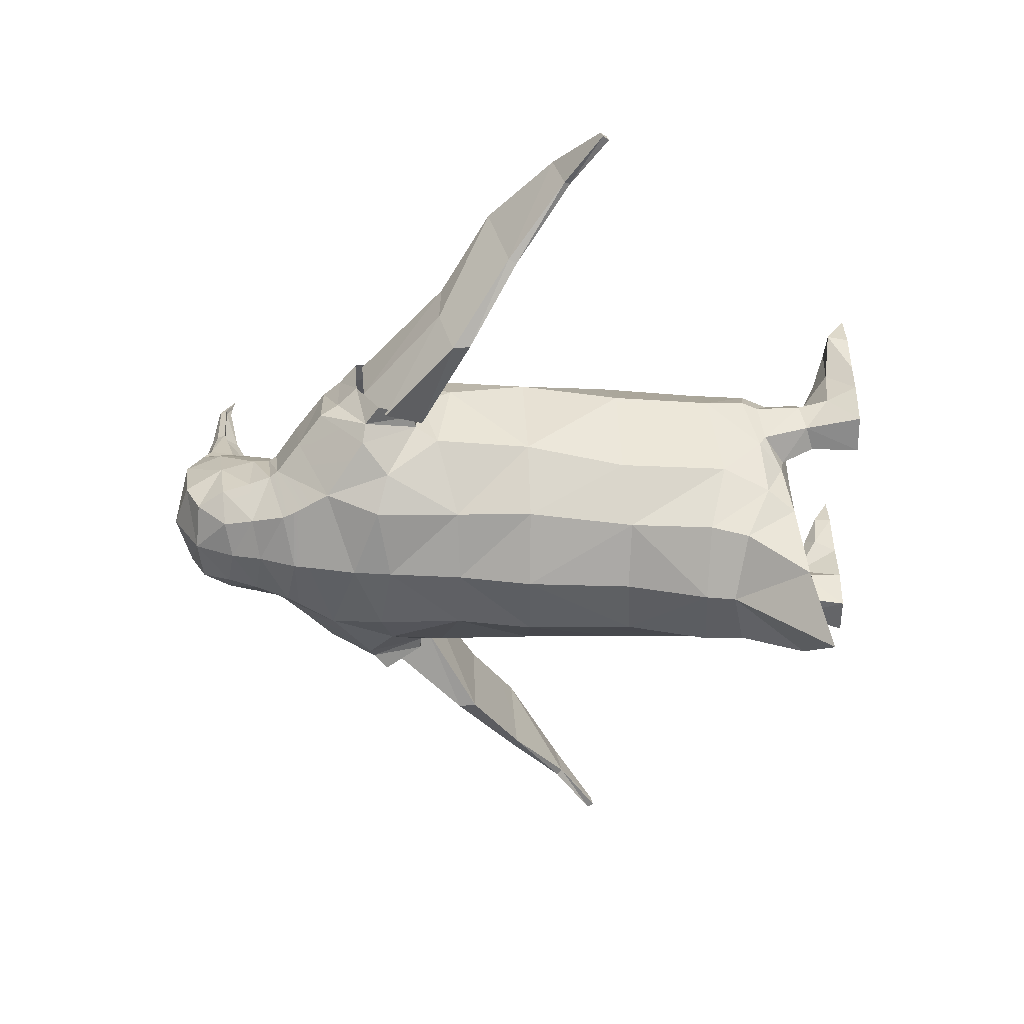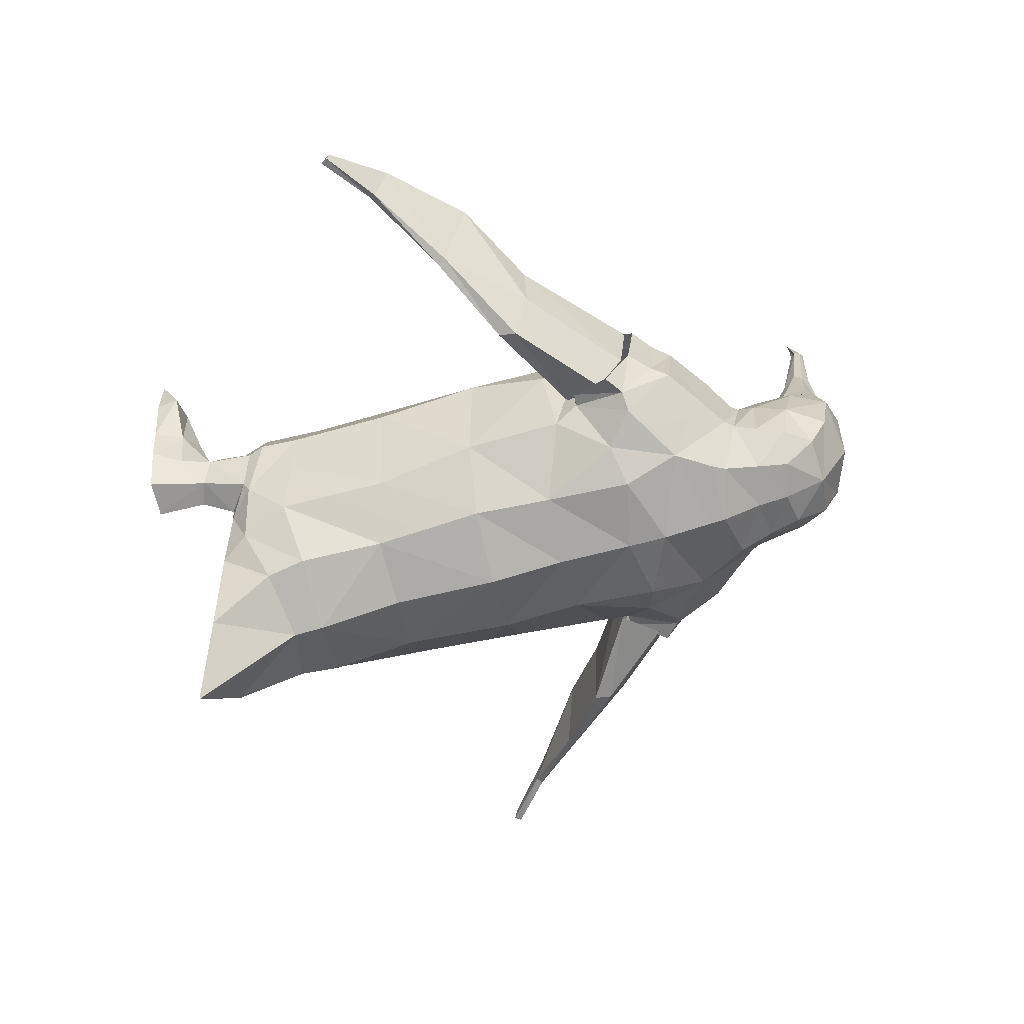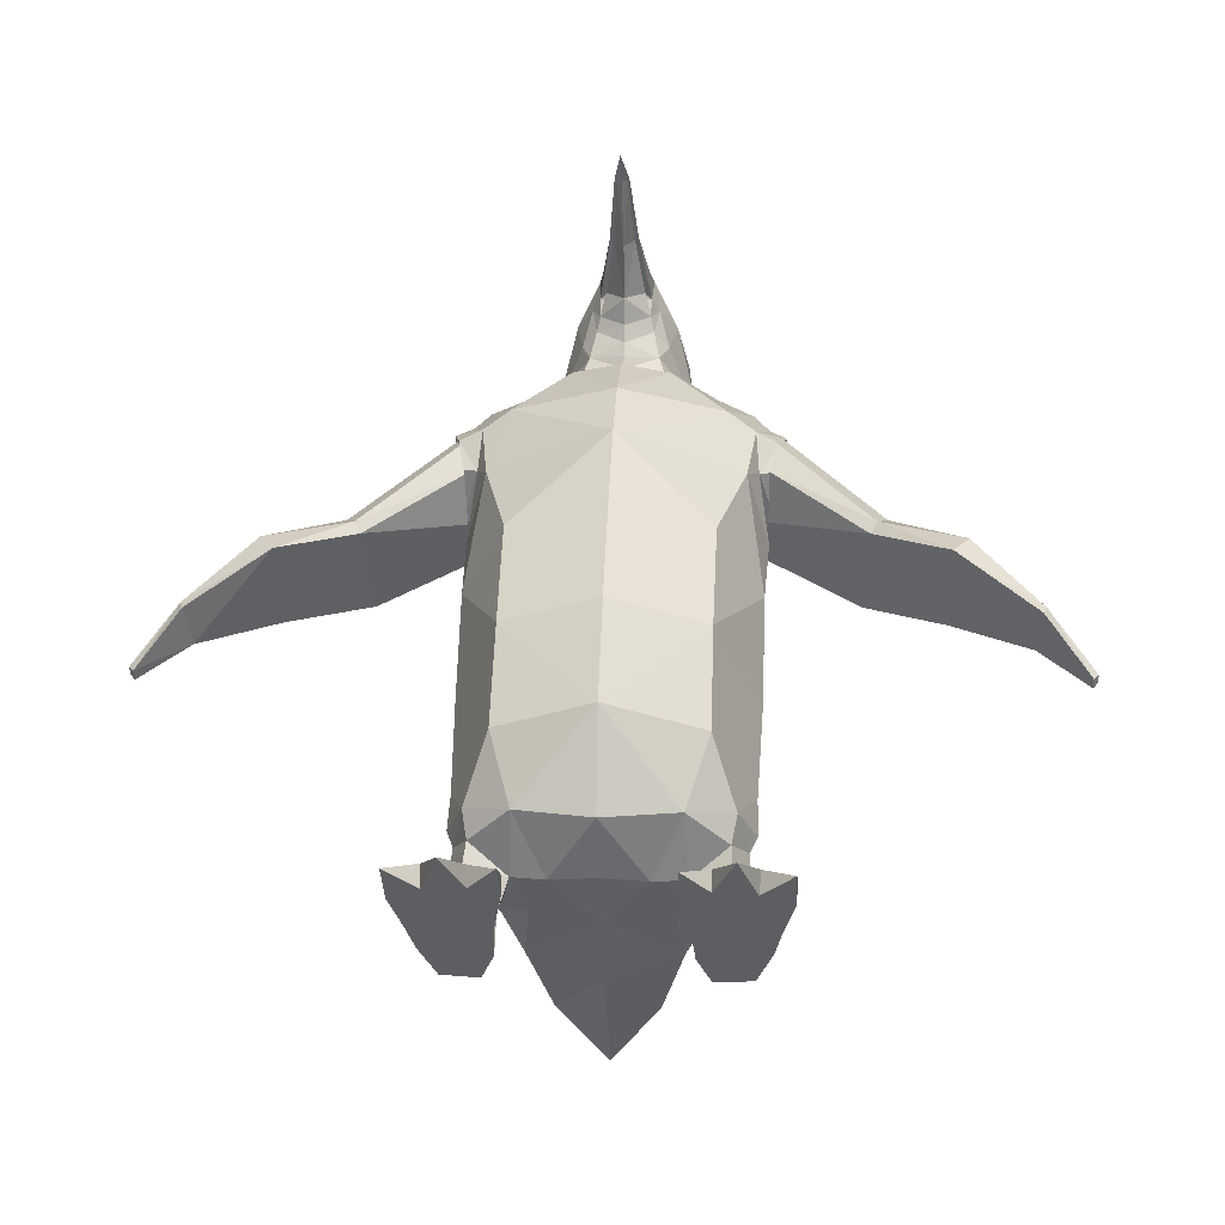
<metadata>
{"format":"obj","ext":"obj","renderer":"f3d","projection":"perspective","resolution":1024,"background":"white","views":[{"elev":-61.2,"azim":-90.1,"up":"+Z"},{"elev":-57.7,"azim":103.3,"up":"+Z"},{"elev":52.4,"azim":2.6,"up":"+Z"}]}
</metadata>
<code>
o Pingu1
v 48.47 3.571 -36.98
v 48.46 3.579 -37.09
v 48.64 3.482 -37.1
v 48.64 3.487 -36.9
v 48.47 3.61 -36.89
v 48.79 3.391 -37.02
v 48.77 3.404 -36.83
v 48.92 3.288 -36.95
v 48.92 3.303 -36.86
v 49.01 3.22 -36.93
v 49.01 3.216 -36.95
v 48.93 3.321 -36.87
v 48.93 3.299 -36.95
v 48.79 3.407 -37.02
v 49.02 3.232 -36.94
v 49.02 3.227 -36.95
v 48.8 3.448 -36.85
v 48.68 3.541 -36.92
v 48.67 3.543 -37.02
v 48.5 3.697 -37.03
v 48.65 3.508 -36.89
v 48.48 3.665 -36.87
v 48.49 3.707 -36.91
v 48.64 3.515 -37.1
v 48.5 3.648 -37.12
v 47.62 3.41 -37.08
v 47.48 3.303 -37.03
v 47.47 3.325 -36.95
v 47.38 3.236 -37.02
v 47.39 3.231 -37.03
v 47.77 3.485 -37.15
v 47.62 3.395 -37.09
v 47.49 3.292 -37.02
v 47.39 3.22 -37.03
v 47.39 3.223 -37.01
v 47.48 3.307 -36.94
v 47.62 3.407 -36.89
v 47.59 3.451 -36.92
v 47.74 3.547 -37.07
v 47.77 3.518 -37.15
v 47.92 3.652 -37.16
v 47.91 3.7 -37.07
v 47.73 3.545 -36.98
v 47.75 3.512 -36.94
v 47.76 3.491 -36.95
v 47.93 3.614 -36.93
v 47.92 3.668 -36.91
v 47.91 3.711 -36.95
v 47.95 3.582 -37.13
v 47.94 3.575 -37.02
v 48.42 2.802 -36.95
v 48.47 2.757 -36.92
v 48.46 2.763 -37.01
v 48.42 2.778 -36.89
v 48.39 2.787 -36.96
v 48.36 2.763 -36.87
v 48.42 2.828 -36.95
v 48.45 2.82 -37.01
v 48.43 2.809 -37.06
v 48.46 2.706 -37.07
v 48.49 2.706 -36.99
v 48.5 2.706 -36.93
v 48.39 2.706 -37.08
v 48.39 2.796 -37.07
v 48.36 2.706 -37.01
v 48.37 2.783 -37.01
v 48.35 2.843 -37
v 48.35 2.745 -36.9
v 48.33 2.737 -36.82
v 48.38 2.743 -36.81
v 48.46 2.749 -36.81
v 48.52 2.745 -36.83
v 48.51 2.706 -36.84
v 48.51 2.706 -36.76
v 48.42 2.706 -36.73
v 48.46 2.706 -36.82
v 48.38 2.706 -36.81
v 48.33 2.706 -36.76
v 48.33 2.706 -36.83
v 48.35 2.706 -36.93
v 48.06 2.706 -36.84
v 48.06 2.706 -36.77
v 48.01 2.706 -36.83
v 48.05 2.706 -36.94
v 47.94 2.706 -36.84
v 47.97 2.706 -36.74
v 47.96 2.706 -37.09
v 48.02 2.706 -37.1
v 48.05 2.706 -37.03
v 47.92 2.706 -37.01
v 47.91 2.706 -36.95
v 47.89 2.706 -36.87
v 47.88 2.706 -36.78
v 47.94 2.749 -36.83
v 48.02 2.787 -36.98
v 47.98 2.778 -36.91
v 48.04 2.763 -36.88
v 47.99 2.802 -36.97
v 47.93 2.757 -36.94
v 47.95 2.763 -37.02
v 47.99 2.828 -36.97
v 47.96 2.82 -37.03
v 47.98 2.809 -37.08
v 48.03 2.796 -37.08
v 48.05 2.783 -37.02
v 48.06 2.843 -37.01
v 48.05 2.745 -36.91
v 48.06 2.737 -36.83
v 48.01 2.743 -36.82
v 47.88 2.745 -36.86
v 48.2 3.972 -36.89
v 48.24 4.006 -36.86
v 48.25 3.972 -36.88
v 48.2 4.043 -36.62
v 48.19 4.043 -36.62
v 48.19 4.035 -36.57
v 48.2 4.033 -36.75
v 48.21 4.033 -36.75
v 48.2 4.012 -36.85
v 48.19 4.032 -36.55
v 48.19 4.04 -36.63
v 48.2 4.044 -36.61
v 48.22 4.032 -36.75
v 48.2 4.031 -36.75
v 48.2 4.019 -36.83
v 48.25 4 -36.87
v 48.2 3.996 -36.86
v 47.92 3.682 -36.91
v 47.93 3.628 -36.93
v 47.95 3.623 -36.93
v 47.96 3.696 -36.9
v 47.91 3.725 -36.95
v 47.94 3.757 -36.96
v 47.9 3.714 -37.08
v 47.93 3.753 -37.08
v 47.93 3.693 -37.16
v 47.9 3.666 -37.16
v 47.93 3.596 -37.13
v 47.96 3.595 -37.13
v 47.96 3.697 -37.19
v 48.21 4.043 -37.16
v 48.21 3.967 -37.2
v 48.15 3.98 -37.19
v 48.13 3.923 -37.2
v 48.21 3.91 -37.21
v 48.12 3.859 -37.21
v 48.21 3.839 -37.24
v 48.13 4.082 -36.97
v 48.2 4.1 -36.93
v 48.21 4.099 -37.07
v 48.12 4.069 -37.08
v 48.13 4.037 -37.15
v 48.1 3.986 -37.14
v 48.08 3.933 -37.14
v 48.09 3.999 -37.05
v 48.07 3.891 -37.13
v 48.09 3.935 -37.03
v 48.11 4.013 -36.96
v 48.15 4.059 -36.89
v 48.2 4.081 -36.86
v 48.17 4.032 -36.75
v 48.17 4.047 -36.75
v 48.16 4.048 -36.85
v 48.15 4 -36.87
v 48.14 3.998 -36.9
v 48.12 3.943 -36.94
v 48.09 3.904 -37.02
v 48.06 3.875 -37.13
v 48.06 3.768 -37.22
v 48 3.831 -37.11
v 48.08 3.89 -37.01
v 48.14 3.899 -36.92
v 48.15 3.95 -36.91
v 48.15 3.972 -36.89
v 48.11 3.837 -37.22
v 48.2 3.862 -36.91
v 48.2 3.885 -36.9
v 48.13 3.871 -36.93
v 48.11 3.829 -36.88
v 48.04 3.849 -36.98
v 47.97 3.791 -36.96
v 47.95 3.786 -37.1
v 48.01 3.718 -36.87
v 47.97 3.588 -36.88
v 47.94 3.529 -37.01
v 47.95 3.588 -37.03
v 47.94 3.382 -36.97
v 48.2 3.025 -36.78
v 48.19 3.214 -36.75
v 48.02 3.212 -36.82
v 48.02 3.411 -36.82
v 48.2 3.576 -36.75
v 48.2 3.702 -36.78
v 48.2 3.822 -36.85
v 48.19 3.413 -36.74
v 48.04 2.864 -37.15
v 48.08 2.847 -37.25
v 48.09 2.842 -37.11
v 48.05 2.856 -37.11
v 48.12 2.839 -37.01
v 48.06 2.894 -36.89
v 48.2 2.876 -36.88
v 48.02 3.022 -36.85
v 47.95 3.192 -37.02
v 47.98 2.927 -36.95
v 47.95 3.008 -37.03
v 48.01 3.184 -37.19
v 47.98 3.372 -37.16
v 48.01 2.983 -37.2
v 48.05 2.897 -37.23
v 47.99 2.907 -37.13
v 47.95 2.936 -37.03
v 47.96 2.905 -37.03
v 47.99 2.88 -36.97
v 47.99 2.894 -37.1
v 48.22 3.506 -37.28
v 48.08 3.366 -37.26
v 48.09 3.51 -37.25
v 48.22 3.368 -37.3
v 48.1 3.167 -37.28
v 48.22 3.173 -37.31
v 48.22 3.02 -37.35
v 48.09 3.013 -37.31
v 48.1 2.942 -37.32
v 48.2 2.841 -37
v 48.21 2.834 -37.13
v 48.22 2.814 -37.28
v 48.13 2.831 -37.41
v 48.22 2.966 -37.36
v 48.23 2.79 -37.52
v 48.16 4.006 -36.86
v 48.18 4.043 -36.62
v 48.18 4.033 -36.75
v 48.18 4.044 -36.61
v 47.93 3.589 -37.02
v 48.38 3.022 -36.84
v 48.34 2.894 -36.88
v 48.42 2.927 -36.93
v 48.46 3.008 -37.01
v 48.46 2.936 -37.01
v 48.42 2.88 -36.95
v 48.45 2.905 -37.01
v 48.43 2.894 -37.09
v 48.43 2.907 -37.11
v 48.41 2.983 -37.18
v 48.38 2.864 -37.14
v 48.37 2.856 -37.1
v 48.38 2.897 -37.22
v 48.35 3.013 -37.3
v 48.34 3.167 -37.27
v 48.42 3.184 -37.18
v 48.46 3.192 -37
v 48.37 3.212 -36.81
v 48.34 2.942 -37.31
v 48.35 3.366 -37.25
v 48.44 3.372 -37.15
v 48.46 3.382 -36.95
v 48.34 3.51 -37.24
v 48.46 3.595 -37.11
v 48.4 3.649 -37.2
v 48.46 3.697 -37.17
v 48.36 3.768 -37.21
v 48.34 3.668 -37.24
v 48.45 3.551 -37.14
v 48.47 3.529 -36.99
v 48.43 3.588 -36.87
v 48.38 3.411 -36.8
v 48.46 3.588 -37.01
v 48.45 3.623 -36.91
v 48.44 3.696 -36.88
v 48.39 3.718 -36.85
v 48.44 3.791 -36.95
v 48.47 3.757 -36.94
v 48.47 3.786 -37.08
v 48.42 3.831 -37.1
v 48.48 3.753 -37.06
v 48.49 3.693 -37.14
v 48.36 3.875 -37.12
v 48.32 3.837 -37.21
v 48.31 3.859 -37.21
v 48.21 3.81 -37.24
v 48.22 3.717 -37.26
v 48.22 3.645 -37.27
v 48.29 3.923 -37.19
v 48.28 3.98 -37.18
v 48.29 4.037 -37.14
v 48.29 4.069 -37.08
v 48.32 3.999 -37.05
v 48.27 4.082 -36.97
v 48.3 4.013 -36.95
v 48.32 3.935 -37.02
v 48.26 3.998 -36.9
v 48.28 3.943 -36.93
v 48.32 3.904 -37.01
v 48.25 4.059 -36.88
v 48.25 3.95 -36.9
v 48.27 3.899 -36.92
v 48.33 3.89 -37
v 48.24 4.048 -36.85
v 48.37 3.849 -36.97
v 48.29 3.829 -36.88
v 48.27 3.871 -36.92
v 48.48 3.628 -36.91
v 48.49 3.682 -36.89
v 48.5 3.725 -36.93
v 48.52 3.714 -37.05
v 48.52 3.666 -37.13
v 48.49 3.596 -37.11
v 48.48 3.589 -37
v 48.32 3.986 -37.13
v 48.34 3.933 -37.13
v 48.35 3.891 -37.12
v 48.22 4.047 -36.75
v 48.2 4.071 -36.83
v 48.19 4.061 -36.73
v 48.2 4.056 -36.61
v 48.19 4.061 -36.61
v 48.19 4.035 -36.61
v 48.19 4.007 -36.74
v 48.2 3.969 -36.83
v 48.2 3.939 -36.87
v 48.2 3.911 -36.89
v 48.29 2.839 -37
v 48.33 2.842 -37.1
v 48.35 2.847 -37.24
v 48.31 2.831 -37.4
v 47.97 3.551 -37.16
v 48.02 3.649 -37.21
v 48.09 3.668 -37.25
v 48.18 4.056 -36.61
f 1 2 3
f 4 5 1
f 1 3 4
f 6 4 3
f 6 7 4
f 8 7 6
f 8 9 7
f 8 10 9
f 8 11 10
f 12 13 14
f 15 13 12
f 15 16 13
f 6 14 13
f 6 13 8
f 16 8 13
f 16 11 8
f 11 16 15
f 11 15 10
f 12 10 15
f 12 9 10
f 12 7 9
f 12 17 7
f 18 19 20
f 17 19 18
f 21 17 18
f 21 7 17
f 7 21 4
f 5 4 21
f 5 21 22
f 22 21 18
f 22 18 23
f 18 20 23
f 12 14 17
f 14 19 17
f 14 24 19
f 19 24 25
f 19 25 20
f 2 25 24
f 2 24 3
f 14 3 24
f 14 6 3
f 26 27 28
f 27 29 28
f 27 30 29
f 31 32 26
f 27 26 32
f 27 32 33
f 33 30 27
f 33 34 30
f 29 30 34
f 29 34 35
f 35 28 29
f 35 36 28
f 28 36 37
f 28 37 38
f 26 28 38
f 39 26 38
f 39 40 26
f 41 40 39
f 41 39 42
f 42 39 43
f 39 38 43
f 38 44 43
f 38 37 44
f 44 37 45
f 44 45 46
f 44 46 47
f 42 43 48
f 43 47 48
f 43 44 47
f 40 41 49
f 40 49 31
f 31 26 40
f 31 49 50
f 35 34 33
f 35 33 36
f 37 36 33
f 37 33 32
f 45 37 32
f 45 32 31
f 31 50 45
f 46 45 50
f 51 52 53
f 51 54 52
f 54 55 56
f 54 51 55
f 55 51 57
f 51 58 57
f 51 53 58
f 59 58 53
f 59 53 60
f 60 53 61
f 52 61 53
f 52 62 61
f 63 59 60
f 63 64 59
f 65 55 66
f 55 57 66
f 57 67 66
f 66 64 63
f 66 63 65
f 55 68 56
f 56 68 69
f 56 69 70
f 70 54 56
f 54 70 71
f 52 54 71
f 52 71 72
f 72 62 52
f 72 73 62
f 74 73 72
f 74 72 71
f 75 76 71
f 75 71 70
f 75 70 77
f 78 77 70
f 78 70 69
f 78 69 79
f 79 69 68
f 79 68 80
f 80 68 55
f 80 55 65
f 75 77 76
f 76 77 80
f 80 77 79
f 78 79 77
f 71 76 74
f 76 73 74
f 62 73 76
f 76 80 62
f 80 61 62
f 80 65 61
f 65 60 61
f 65 63 60
f 81 82 83
f 83 84 81
f 84 83 85
f 83 86 85
f 87 88 89
f 87 89 90
f 90 89 84
f 90 84 91
f 84 85 91
f 92 91 85
f 92 85 93
f 85 94 93
f 95 96 97
f 95 98 96
f 99 96 98
f 99 98 100
f 100 87 90
f 90 99 100
f 90 91 99
f 101 98 95
f 102 98 101
f 102 100 98
f 100 102 103
f 100 103 87
f 103 88 87
f 103 104 88
f 105 89 88
f 105 88 104
f 106 101 105
f 101 95 105
f 95 89 105
f 95 84 89
f 95 107 84
f 107 81 84
f 107 108 81
f 108 82 81
f 109 82 108
f 83 82 109
f 109 86 83
f 94 86 109
f 85 86 94
f 107 95 97
f 108 107 97
f 108 97 109
f 96 109 97
f 109 96 94
f 94 96 99
f 94 99 110
f 91 110 99
f 91 92 110
f 92 93 110
f 110 93 94
f 111 112 113
f 114 115 116
f 117 115 114
f 117 114 118
f 119 117 118
f 119 118 112
f 111 119 112
f 120 121 122
f 121 123 122
f 121 124 123
f 123 124 125
f 123 125 126
f 125 127 126
f 127 113 126
f 127 111 113
f 128 129 130
f 128 130 131
f 132 128 131
f 132 131 133
f 133 134 132
f 133 135 134
f 136 134 135
f 136 137 134
f 136 138 137
f 139 136 140
f 139 138 136
f 141 142 143
f 142 144 143
f 142 145 144
f 146 145 147
f 148 149 150
f 148 150 151
f 141 151 150
f 141 152 151
f 141 143 152
f 152 143 153
f 144 153 143
f 144 154 153
f 154 155 153
f 152 153 155
f 152 155 151
f 155 148 151
f 146 144 145
f 156 144 146
f 156 154 144
f 157 154 156
f 154 157 155
f 157 158 155
f 155 158 148
f 158 159 148
f 159 149 148
f 159 160 149
f 161 162 163
f 161 163 164
f 164 163 159
f 164 159 165
f 158 165 159
f 166 165 158
f 157 166 158
f 166 157 167
f 157 156 167
f 167 156 168
f 168 169 170
f 171 168 170
f 167 168 171
f 171 172 167
f 166 167 172
f 172 173 166
f 166 173 165
f 174 165 173
f 174 164 165
f 168 175 169
f 176 177 172
f 176 178 179
f 176 172 178
f 171 178 172
f 178 171 180
f 171 170 180
f 170 181 180
f 170 182 181
f 135 181 182
f 136 135 182
f 136 182 140
f 140 182 170
f 178 180 179
f 180 183 179
f 180 181 183
f 181 131 183
f 181 133 131
f 135 133 181
f 131 184 183
f 131 130 184
f 130 185 184
f 130 186 185
f 184 185 187
f 188 189 190
f 191 190 189
f 190 191 187
f 184 187 191
f 191 192 184
f 192 183 184
f 192 193 183
f 193 179 183
f 193 194 179
f 176 179 194
f 191 195 192
f 191 189 195
f 196 197 198
f 196 198 199
f 106 199 198
f 106 198 200
f 201 106 200
f 200 202 201
f 201 202 188
f 201 188 203
f 188 190 203
f 204 203 190
f 201 203 205
f 206 205 203
f 204 206 203
f 206 204 207
f 208 207 204
f 206 207 209
f 210 211 209
f 211 206 209
f 211 212 206
f 206 212 205
f 213 205 212
f 213 214 205
f 214 201 205
f 201 214 106
f 215 212 211
f 215 213 212
f 210 196 211
f 215 211 196
f 215 196 199
f 216 217 218
f 216 219 217
f 219 220 217
f 219 221 220
f 220 221 222
f 220 222 223
f 222 224 223
f 223 224 210
f 197 210 224
f 197 196 210
f 200 225 202
f 226 225 200
f 226 200 198
f 226 198 197
f 226 197 227
f 227 197 228
f 197 224 228
f 228 224 229
f 222 229 224
f 227 228 230
f 228 229 230
f 111 174 231
f 115 232 116
f 117 232 115
f 117 233 232
f 119 233 117
f 119 231 233
f 111 231 119
f 174 111 127
f 127 164 174
f 127 125 164
f 125 161 164
f 125 124 161
f 161 124 121
f 161 121 234
f 121 120 234
f 130 129 235
f 130 235 186
f 138 186 235
f 138 139 186
f 236 237 238
f 238 239 236
f 238 240 239
f 237 67 241
f 237 241 238
f 238 241 242
f 238 242 240
f 240 242 243
f 240 243 244
f 239 240 244
f 239 244 245
f 246 243 247
f 246 244 243
f 244 246 248
f 244 248 245
f 248 249 245
f 250 245 249
f 250 251 245
f 251 239 245
f 251 252 239
f 236 239 252
f 236 252 253
f 253 188 236
f 253 189 188
f 248 254 249
f 254 222 249
f 222 250 249
f 222 221 250
f 250 221 219
f 250 219 255
f 255 251 250
f 255 256 251
f 252 251 256
f 252 256 257
f 256 255 258
f 259 260 261
f 260 262 261
f 260 263 262
f 258 263 260
f 258 260 264
f 256 258 264
f 256 264 265
f 256 265 257
f 257 265 266
f 257 266 267
f 259 264 260
f 264 259 268
f 264 268 265
f 265 268 269
f 265 269 266
f 266 269 270
f 257 253 252
f 257 267 253
f 189 253 267
f 189 267 195
f 192 195 267
f 192 267 266
f 271 192 266
f 266 270 271
f 270 272 271
f 270 273 272
f 271 193 192
f 272 274 275
f 272 273 276
f 272 276 274
f 274 276 277
f 274 277 261
f 275 274 261
f 275 261 262
f 262 278 275
f 262 279 278
f 280 278 279
f 147 280 279
f 147 279 281
f 281 279 262
f 281 262 282
f 263 282 262
f 263 283 282
f 258 283 263
f 258 216 283
f 216 258 255
f 216 255 219
f 145 280 147
f 145 284 280
f 284 145 142
f 284 142 285
f 141 285 142
f 141 286 285
f 287 286 141
f 286 287 288
f 289 288 287
f 289 290 288
f 291 288 290
f 292 293 290
f 291 290 293
f 294 291 293
f 295 290 289
f 295 292 290
f 295 126 292
f 292 126 113
f 292 113 296
f 292 296 293
f 296 297 293
f 294 293 297
f 297 298 294
f 278 294 298
f 295 299 126
f 299 123 126
f 297 177 176
f 275 278 298
f 275 298 300
f 272 275 300
f 271 272 300
f 271 300 301
f 301 193 271
f 301 194 193
f 301 176 194
f 301 302 176
f 297 176 302
f 297 302 298
f 300 298 302
f 300 302 301
f 269 303 304
f 269 304 270
f 270 304 305
f 270 305 273
f 306 273 305
f 306 276 273
f 306 277 276
f 306 307 277
f 308 277 307
f 277 259 261
f 277 308 259
f 268 259 308
f 268 308 309
f 309 269 268
f 309 303 269
f 285 286 310
f 286 288 310
f 288 311 310
f 288 291 311
f 312 311 291
f 312 291 294
f 278 312 294
f 280 312 278
f 284 312 280
f 284 311 312
f 284 310 311
f 284 285 310
f 313 314 315
f 315 316 313
f 315 317 316
f 120 316 317
f 120 122 316
f 316 122 123
f 316 123 313
f 299 313 123
f 313 299 314
f 160 314 299
f 160 299 295
f 149 160 295
f 149 295 289
f 150 149 289
f 150 289 287
f 287 141 150
f 57 241 67
f 241 57 58
f 241 58 242
f 58 243 242
f 58 59 243
f 59 247 243
f 59 64 247
f 64 67 247
f 64 66 67
f 106 105 104
f 106 104 199
f 199 104 103
f 199 103 215
f 102 215 103
f 102 213 215
f 102 214 213
f 102 101 214
f 106 214 101
f 116 318 114
f 319 114 318
f 319 118 114
f 118 319 320
f 118 320 112
f 113 112 320
f 113 320 321
f 321 296 113
f 321 322 296
f 322 297 296
f 322 177 297
f 202 225 323
f 323 225 226
f 323 226 324
f 325 324 226
f 325 226 227
f 326 325 227
f 254 325 326
f 229 254 326
f 254 229 222
f 229 326 230
f 326 227 230
f 237 236 188
f 237 188 202
f 202 323 237
f 237 323 67
f 324 67 323
f 324 247 67
f 324 246 247
f 325 246 324
f 246 325 248
f 254 248 325
f 318 116 232
f 232 319 318
f 232 233 319
f 320 319 233
f 320 233 231
f 320 231 174
f 320 174 321
f 173 321 174
f 173 322 321
f 172 322 173
f 172 177 322
f 190 187 204
f 208 204 187
f 185 208 187
f 185 327 208
f 186 327 185
f 186 139 327
f 328 327 139
f 328 139 140
f 169 328 140
f 140 170 169
f 169 329 328
f 328 329 218
f 328 218 327
f 218 208 327
f 218 217 208
f 207 208 217
f 207 217 220
f 220 209 207
f 220 223 209
f 223 210 209
f 168 156 146
f 168 146 175
f 175 146 147
f 175 147 281
f 169 175 281
f 169 281 282
f 282 329 169
f 282 283 329
f 283 218 329
f 283 216 218
f 163 160 159
f 163 314 160
f 314 163 162
f 314 162 315
f 330 315 162
f 330 317 315
f 330 120 317
f 234 120 330
f 161 234 330
f 161 330 162

</code>
